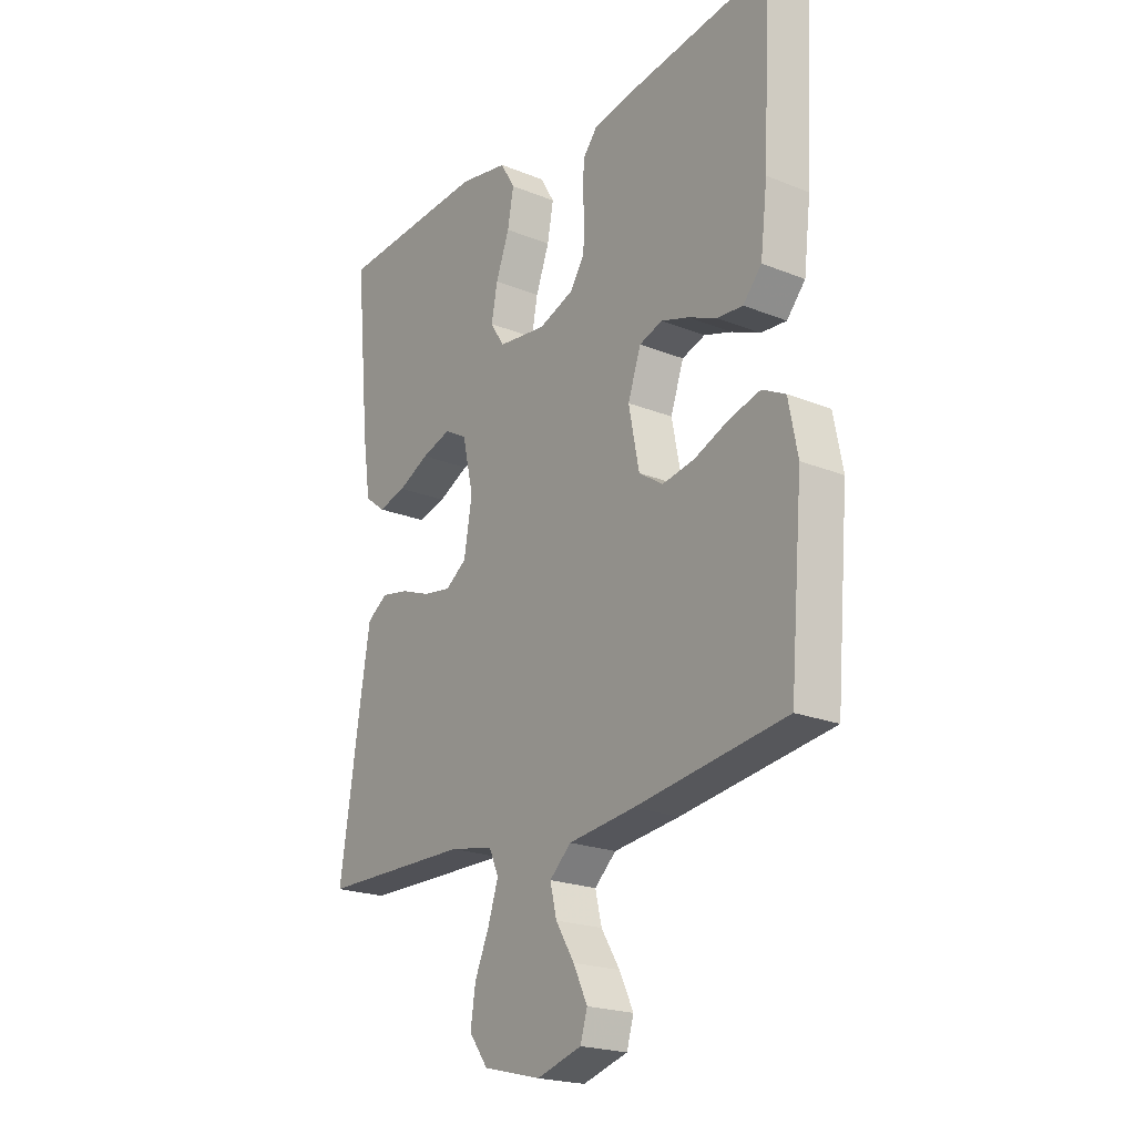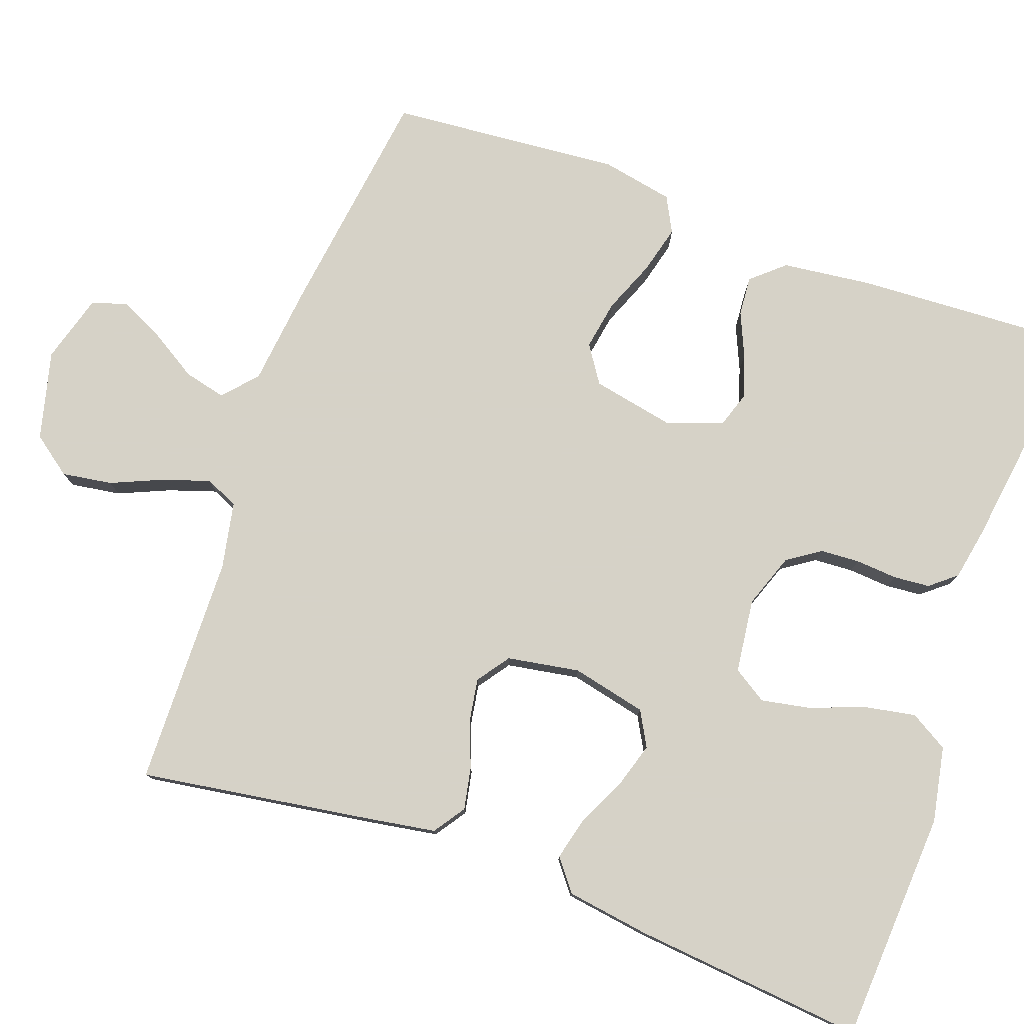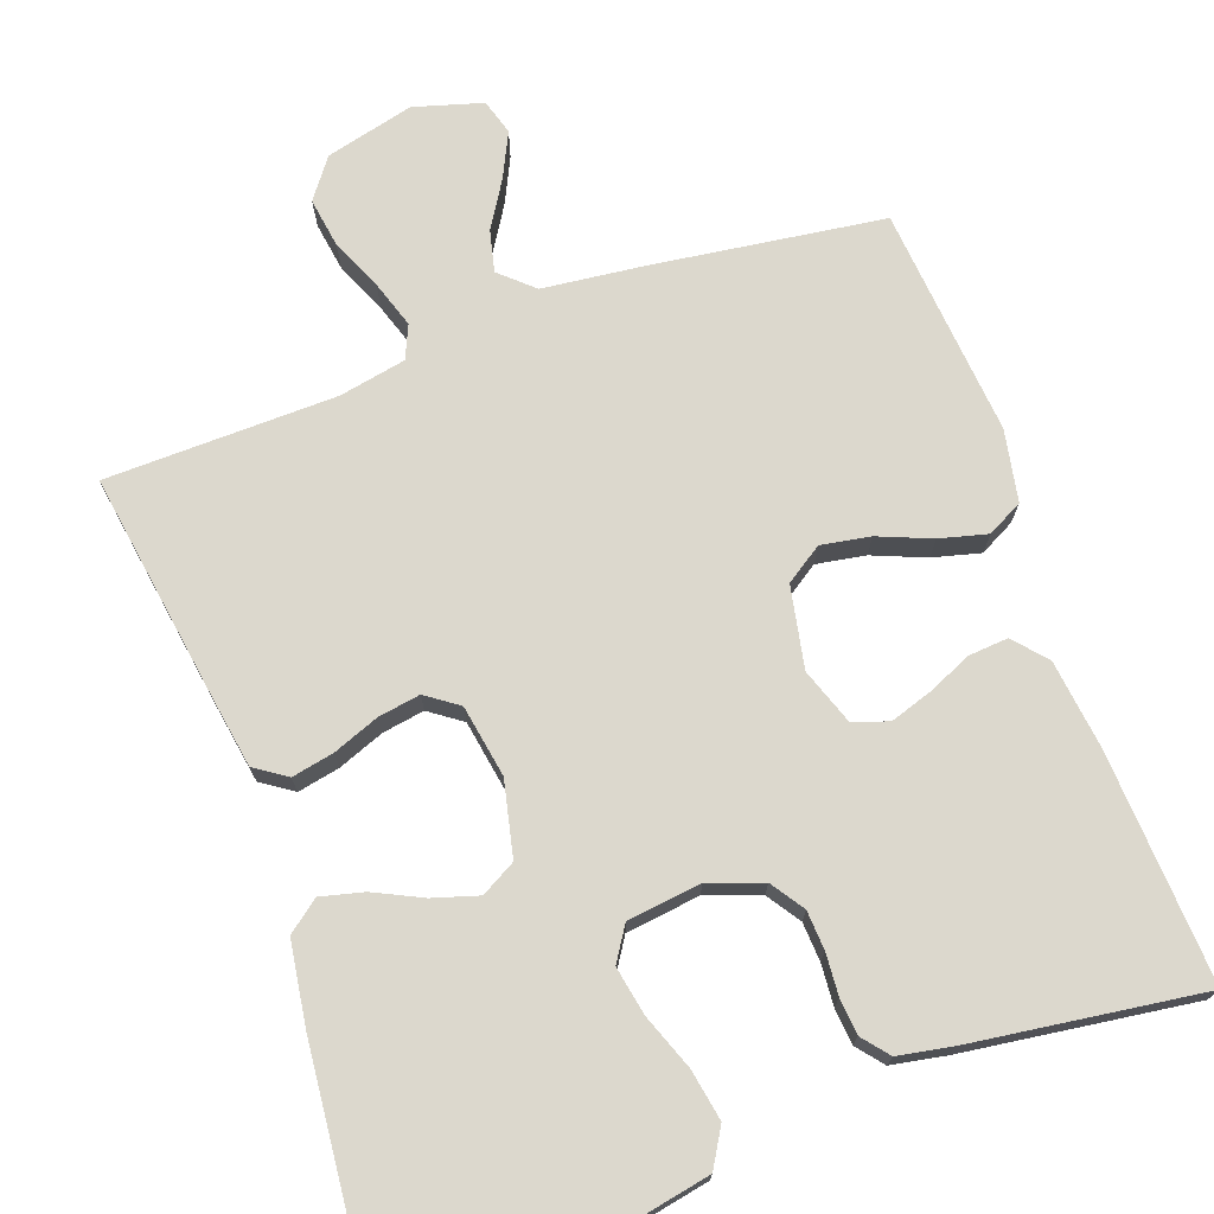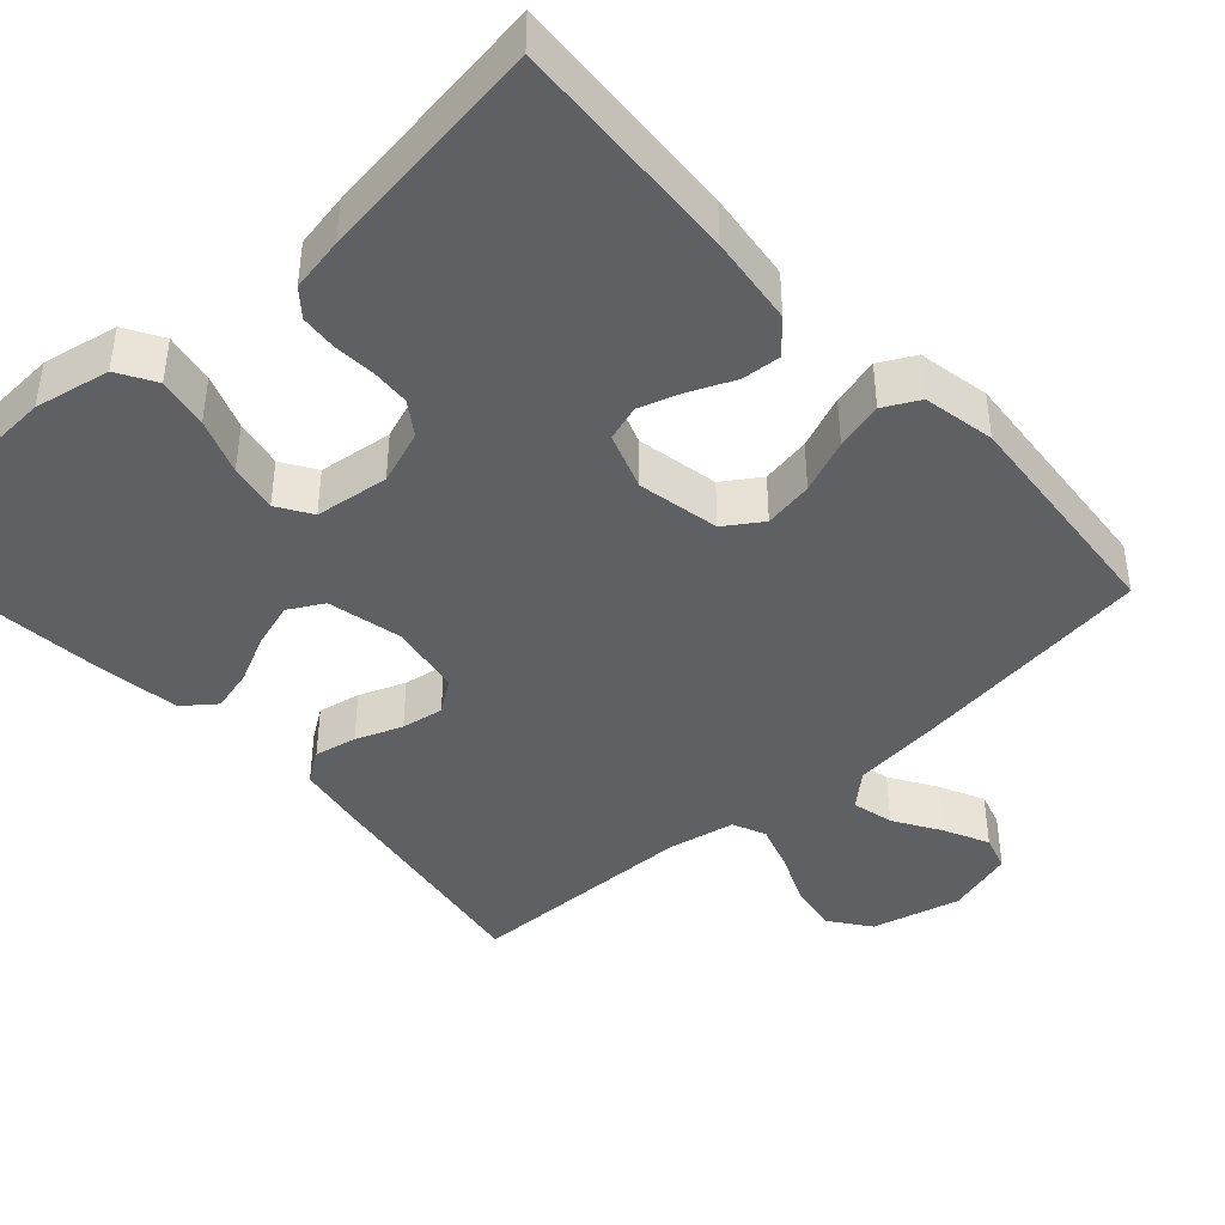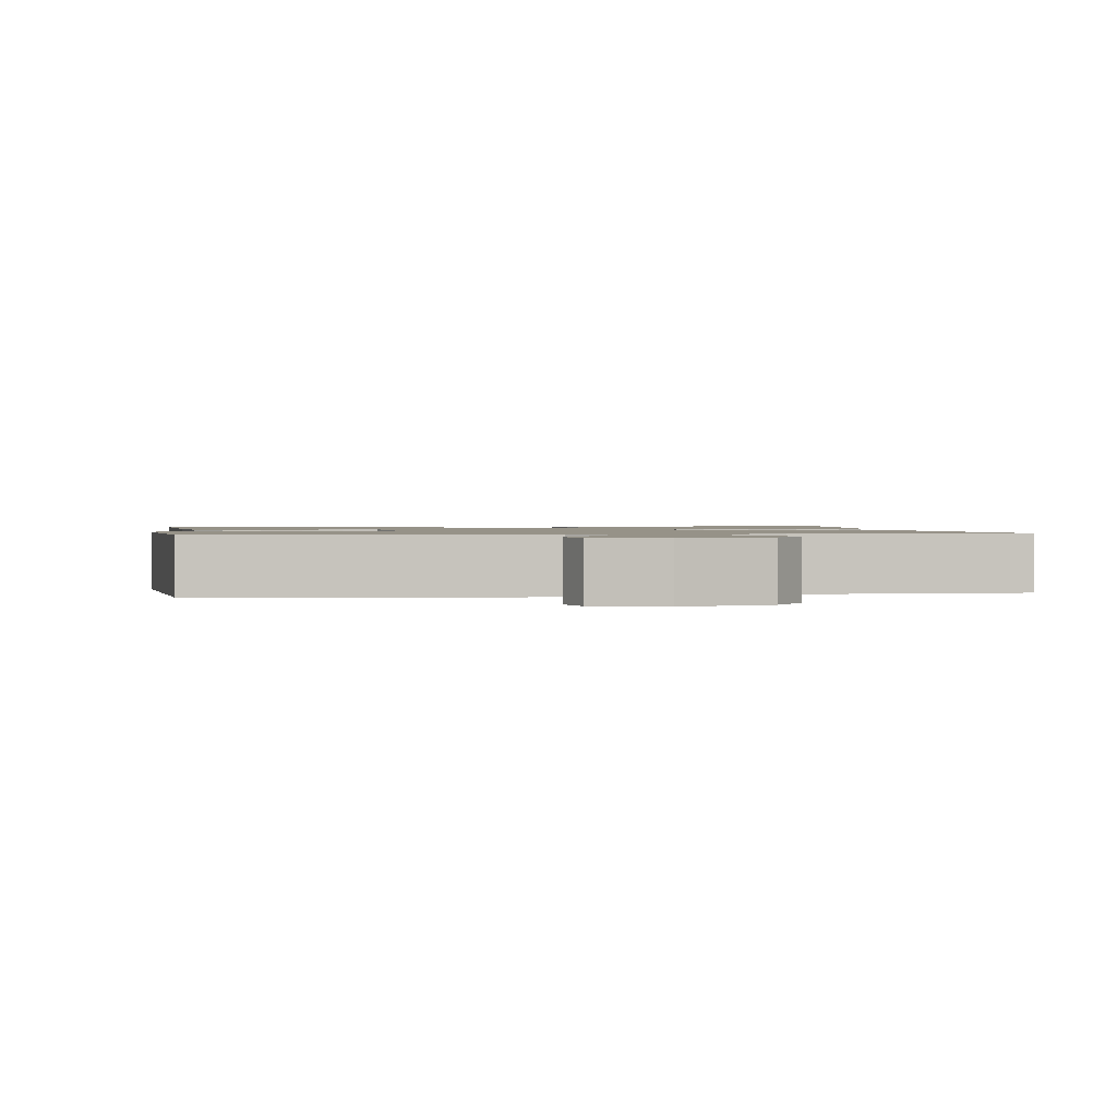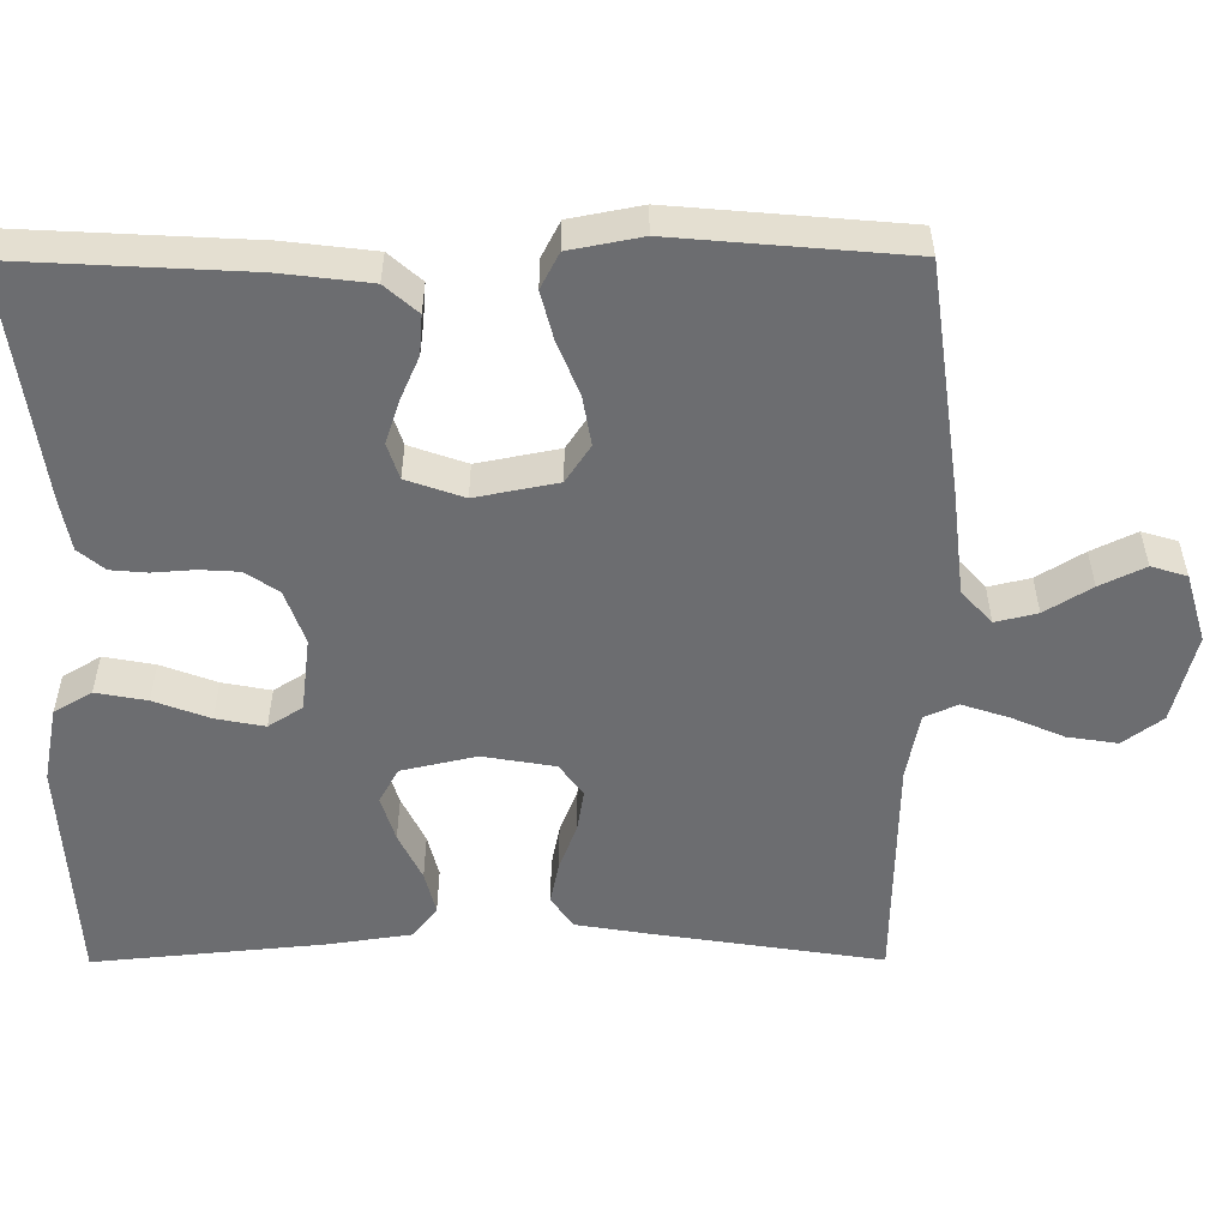
<metadata>
{"format":"obj","ext":"obj","renderer":"f3d","projection":"perspective","resolution":1024,"background":"white","views":[{"elev":-21.4,"azim":54.5,"up":"+Z"},{"elev":78.5,"azim":-70.2,"up":"+Y"},{"elev":72.5,"azim":-19.8,"up":"+Y"},{"elev":-42.5,"azim":42.1,"up":"+Y"},{"elev":1.2,"azim":171.1,"up":"+Y"},{"elev":-54.0,"azim":90.2,"up":"+Y"}]}
</metadata>
<code>
v -0.5 0.07 -0.5
v -0.454 0.07 -0.2
v -0.439 0.07 -0.109
v -0.398 0.07 -0.081
v -0.343 0.07 -0.092
v -0.283 0.07 -0.115
v -0.228 0.07 -0.124
v -0.186 0.07 -0.094
v -0.17 0.07 0
v -0.192 0.07 0.097
v -0.237 0.07 0.122
v -0.296 0.07 0.104
v -0.358 0.07 0.074
v -0.414 0.07 0.06
v -0.455 0.07 0.092
v -0.471 0.07 0.2
v -0.5 0.07 0.5
v -0.2 0.07 0.517
v -0.102 0.07 0.498
v -0.073 0.07 0.449
v -0.085 0.07 0.383
v -0.112 0.07 0.311
v -0.124 0.07 0.248
v -0.096 0.07 0.204
v 0 0.07 0.192
v 0.07 0.07 0.217
v 0.099 0.07 0.26
v 0.102 0.07 0.311
v 0.098 0.07 0.365
v 0.102 0.07 0.412
v 0.13 0.07 0.446
v 0.2 0.07 0.459
v 0.5 0.07 0.5
v 0.484 0.07 0.2
v 0.47 0.07 0.084
v 0.433 0.07 0.042
v 0.382 0.07 0.046
v 0.325 0.07 0.071
v 0.27 0.07 0.089
v 0.224 0.07 0.074
v 0.198 0.07 0
v 0.219 0.07 -0.106
v 0.267 0.07 -0.138
v 0.331 0.07 -0.127
v 0.4 0.07 -0.099
v 0.462 0.07 -0.083
v 0.508 0.07 -0.107
v 0.526 0.07 -0.2
v 0.5 0.07 -0.5
v 0.2 0.07 -0.541
v 0.068 0.07 -0.556
v 0.025 0.07 -0.595
v 0.038 0.07 -0.649
v 0.075 0.07 -0.709
v 0.103 0.07 -0.767
v 0.089 0.07 -0.813
v 0 0.07 -0.839
v -0.115 0.07 -0.81
v -0.153 0.07 -0.759
v -0.143 0.07 -0.694
v -0.114 0.07 -0.627
v -0.094 0.07 -0.566
v -0.113 0.07 -0.523
v -0.2 0.07 -0.506
v -0.5 0 -0.5
v -0.454 0 -0.2
v -0.439 0 -0.109
v -0.398 0 -0.081
v -0.343 0 -0.092
v -0.283 0 -0.115
v -0.228 0 -0.124
v -0.186 0 -0.094
v -0.17 0 0
v -0.192 0 0.097
v -0.237 0 0.122
v -0.296 0 0.104
v -0.358 0 0.074
v -0.414 0 0.06
v -0.455 0 0.092
v -0.471 0 0.2
v -0.5 0 0.5
v -0.2 0 0.517
v -0.102 0 0.498
v -0.073 0 0.449
v -0.085 0 0.383
v -0.112 0 0.311
v -0.124 0 0.248
v -0.096 0 0.204
v 0 0 0.192
v 0.07 0 0.217
v 0.099 0 0.26
v 0.102 0 0.311
v 0.098 0 0.365
v 0.102 0 0.412
v 0.13 0 0.446
v 0.2 0 0.459
v 0.5 0 0.5
v 0.484 0 0.2
v 0.47 0 0.084
v 0.433 0 0.042
v 0.382 0 0.046
v 0.325 0 0.071
v 0.27 0 0.089
v 0.224 0 0.074
v 0.198 0 0
v 0.219 0 -0.106
v 0.267 0 -0.138
v 0.331 0 -0.127
v 0.4 0 -0.099
v 0.462 0 -0.083
v 0.508 0 -0.107
v 0.526 0 -0.2
v 0.5 0 -0.5
v 0.2 0 -0.541
v 0.068 0 -0.556
v 0.025 0 -0.595
v 0.038 0 -0.649
v 0.075 0 -0.709
v 0.103 0 -0.767
v 0.089 0 -0.813
v 0 0 -0.839
v -0.115 0 -0.81
v -0.153 0 -0.759
v -0.143 0 -0.694
v -0.114 0 -0.627
v -0.094 0 -0.566
v -0.113 0 -0.523
v -0.2 0 -0.506
f 59 60 61
f 58 59 61
f 57 58 61
f 56 57 61
f 55 56 61
f 54 55 61
f 53 54 61
f 52 53 61 62
f 51 52 62 63
f 51 63 64
f 50 51 64
f 49 50 64
f 48 49 64
f 47 48 64
f 46 47 64
f 45 46 64
f 44 45 64
f 36 37 38
f 35 36 38
f 34 35 38
f 33 34 38
f 32 33 38
f 31 32 38
f 30 31 38
f 29 30 38
f 28 29 38
f 27 28 38 39
f 26 27 39 40
f 20 21 22
f 19 20 22
f 18 19 22
f 17 18 22
f 16 17 22
f 15 16 22
f 14 15 22
f 13 14 22
f 12 13 22
f 11 12 22 23
f 10 11 23 24
f 4 5 6
f 3 4 6
f 2 3 6
f 1 2 6
f 64 1 6
f 64 6 7
f 43 44 64
f 64 7 8
f 43 64 8
f 42 43 8
f 41 42 8 9
f 41 9 10
f 40 41 10
f 26 40 10
f 25 26 10
f 10 24 25
f 125 124 123
f 125 123 122
f 125 122 121
f 125 121 120
f 125 120 119
f 125 119 118
f 125 118 117
f 126 125 117 116
f 127 126 116 115
f 128 127 115
f 128 115 114
f 128 114 113
f 128 113 112
f 128 112 111
f 128 111 110
f 128 110 109
f 128 109 108
f 102 101 100
f 102 100 99
f 102 99 98
f 102 98 97
f 102 97 96
f 102 96 95
f 102 95 94
f 102 94 93
f 102 93 92
f 103 102 92 91
f 104 103 91 90
f 86 85 84
f 86 84 83
f 86 83 82
f 86 82 81
f 86 81 80
f 86 80 79
f 86 79 78
f 86 78 77
f 86 77 76
f 87 86 76 75
f 88 87 75 74
f 70 69 68
f 70 68 67
f 70 67 66
f 70 66 65
f 70 65 128
f 71 70 128
f 128 108 107
f 72 71 128
f 72 128 107
f 72 107 106
f 73 72 106 105
f 74 73 105
f 74 105 104
f 74 104 90
f 74 90 89
f 89 88 74
f 1 65 66 2
f 2 66 67 3
f 3 67 68 4
f 4 68 69 5
f 5 69 70 6
f 6 70 71 7
f 7 71 72 8
f 8 72 73 9
f 9 73 74 10
f 10 74 75 11
f 11 75 76 12
f 12 76 77 13
f 13 77 78 14
f 14 78 79 15
f 15 79 80 16
f 16 80 81 17
f 17 81 82 18
f 18 82 83 19
f 19 83 84 20
f 20 84 85 21
f 21 85 86 22
f 22 86 87 23
f 23 87 88 24
f 24 88 89 25
f 25 89 90 26
f 26 90 91 27
f 27 91 92 28
f 28 92 93 29
f 29 93 94 30
f 30 94 95 31
f 31 95 96 32
f 32 96 97 33
f 33 97 98 34
f 34 98 99 35
f 35 99 100 36
f 36 100 101 37
f 37 101 102 38
f 38 102 103 39
f 39 103 104 40
f 40 104 105 41
f 41 105 106 42
f 42 106 107 43
f 43 107 108 44
f 44 108 109 45
f 45 109 110 46
f 46 110 111 47
f 47 111 112 48
f 48 112 113 49
f 49 113 114 50
f 50 114 115 51
f 51 115 116 52
f 52 116 117 53
f 53 117 118 54
f 54 118 119 55
f 55 119 120 56
f 56 120 121 57
f 57 121 122 58
f 58 122 123 59
f 59 123 124 60
f 60 124 125 61
f 61 125 126 62
f 62 126 127 63
f 63 127 128 64
f 64 128 65 1

</code>
